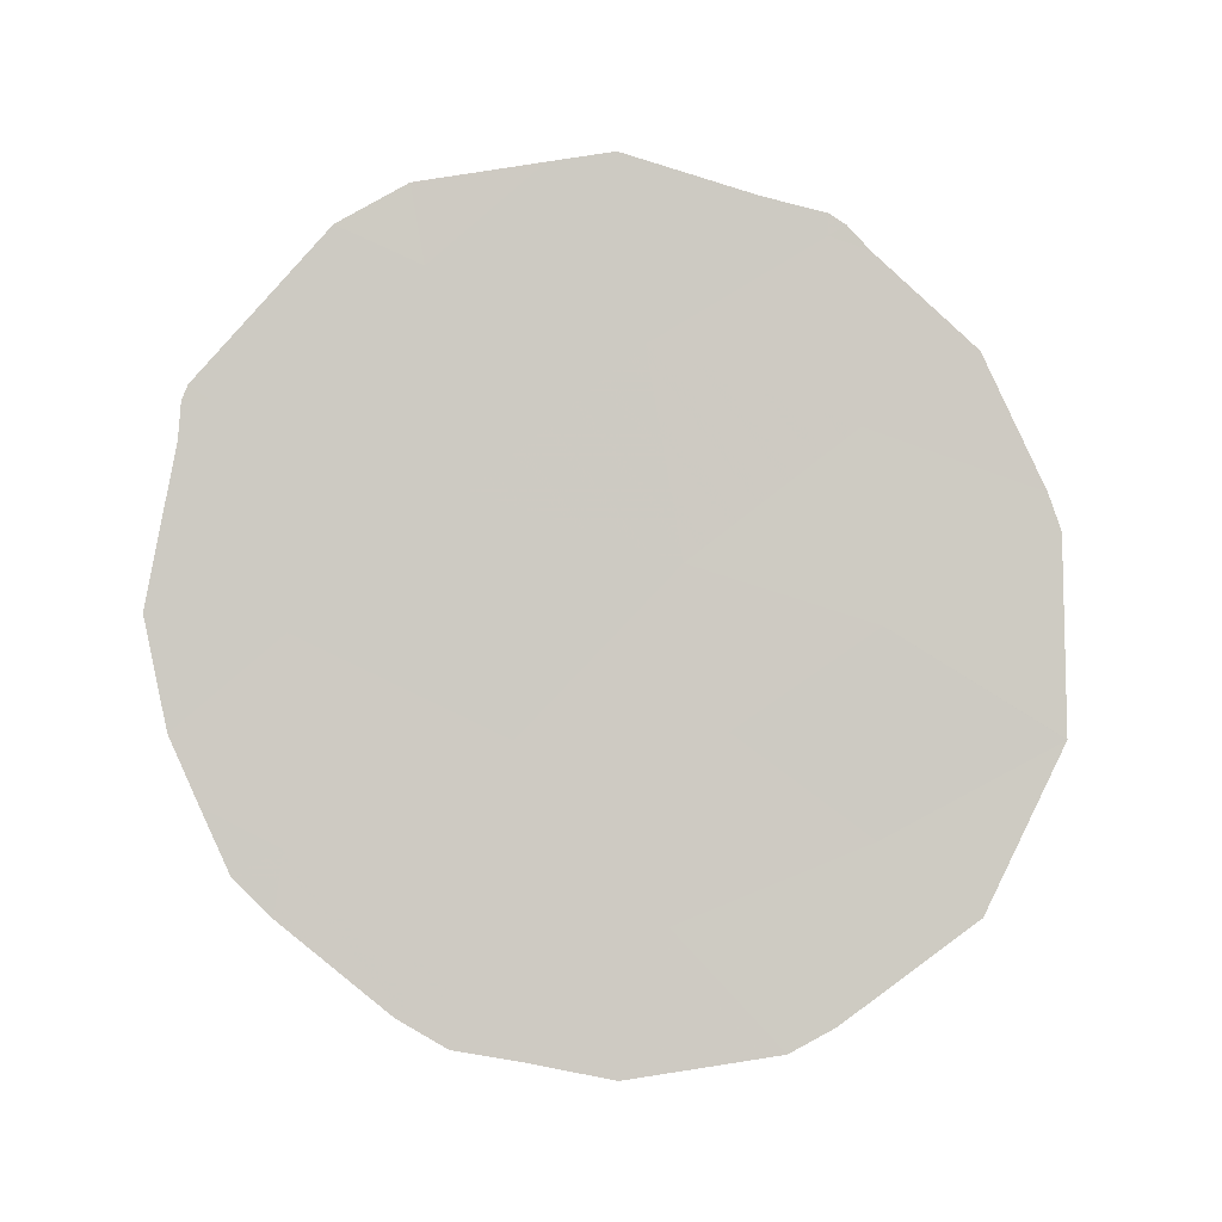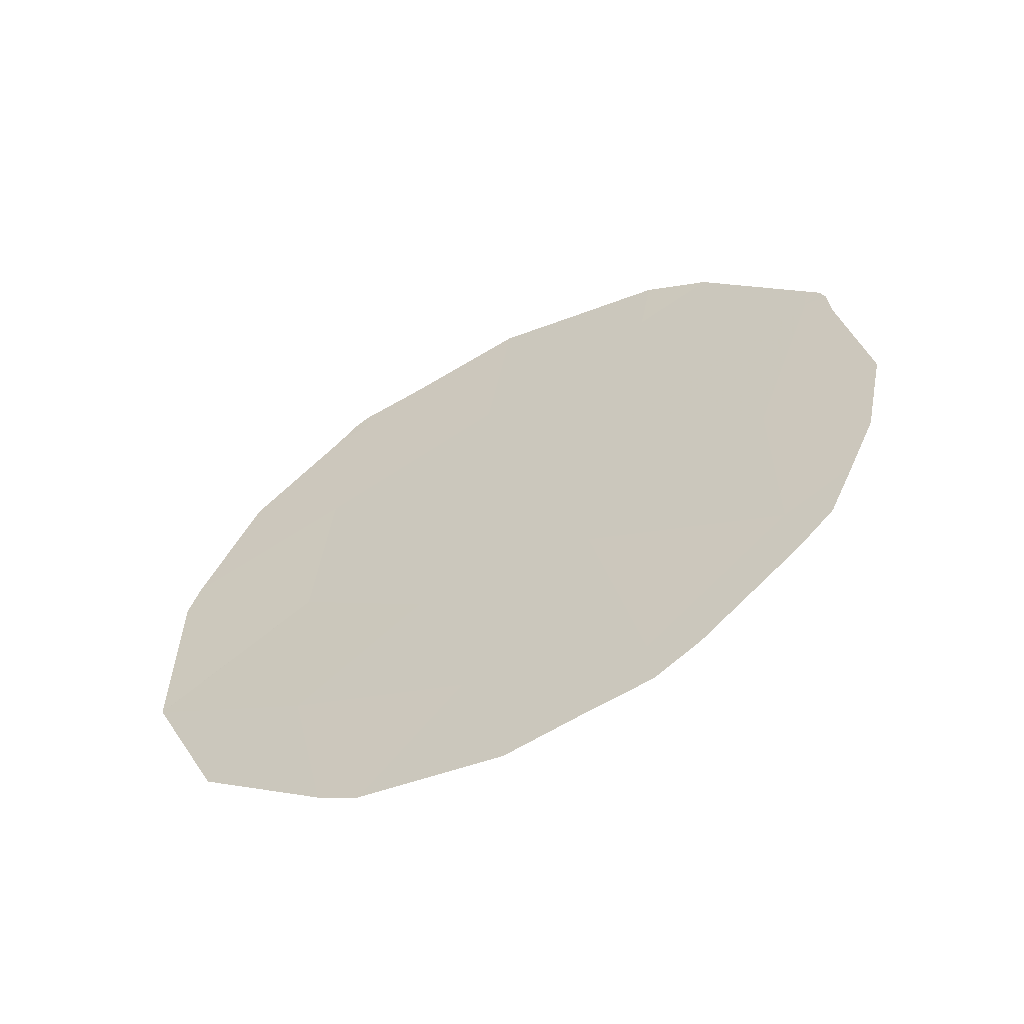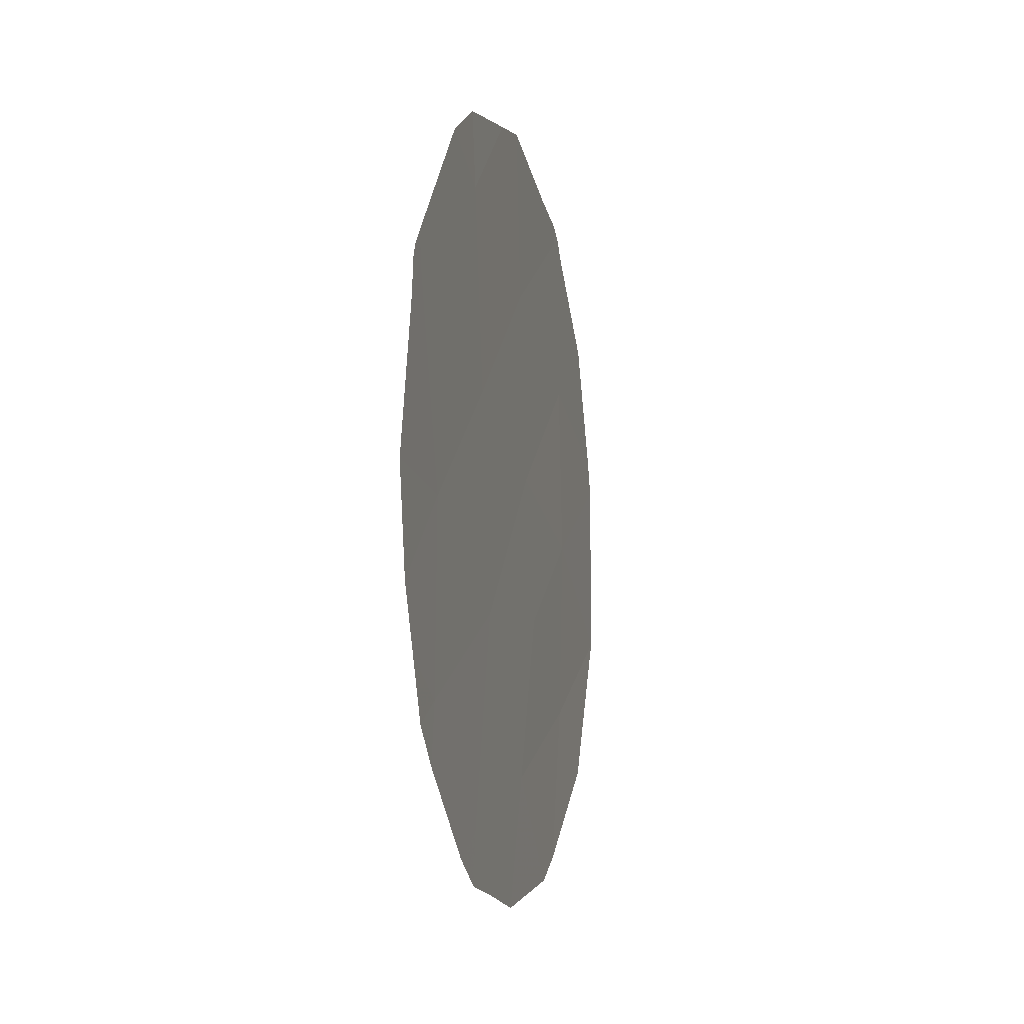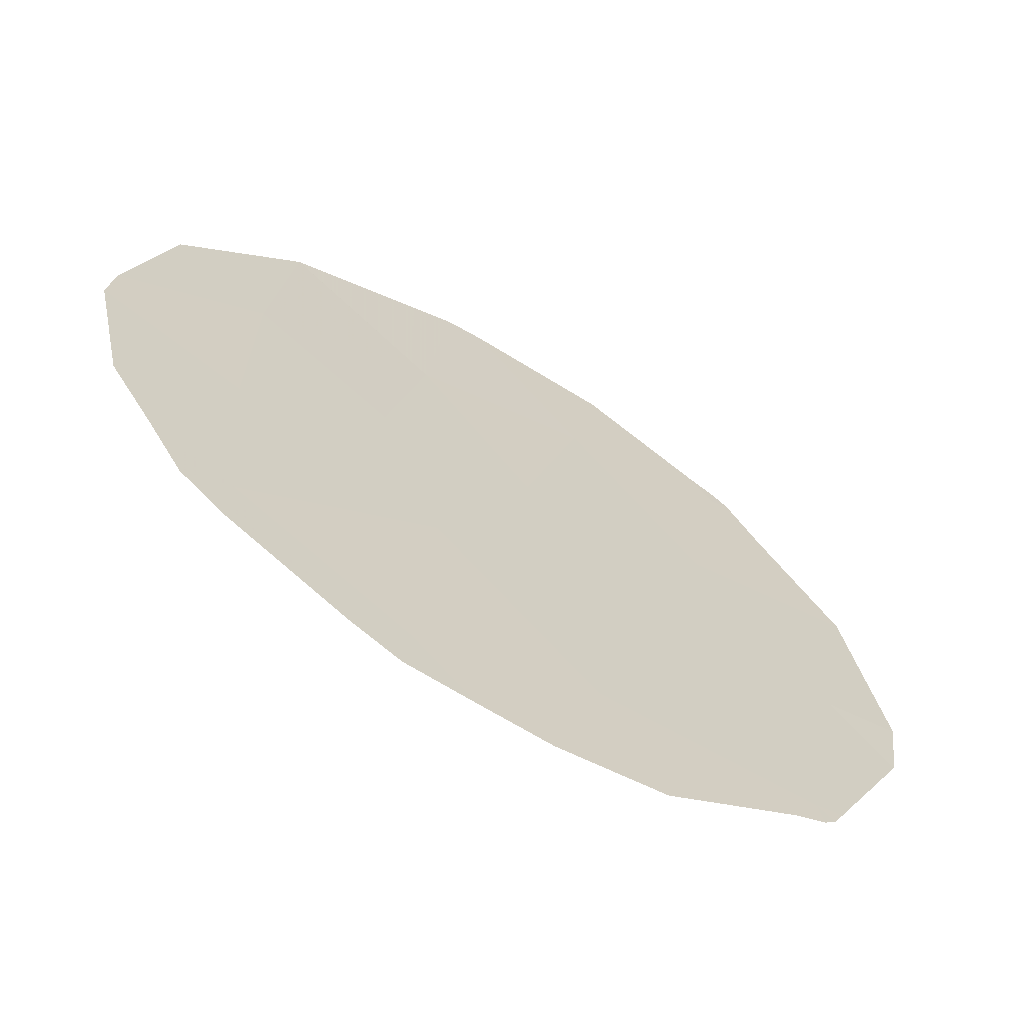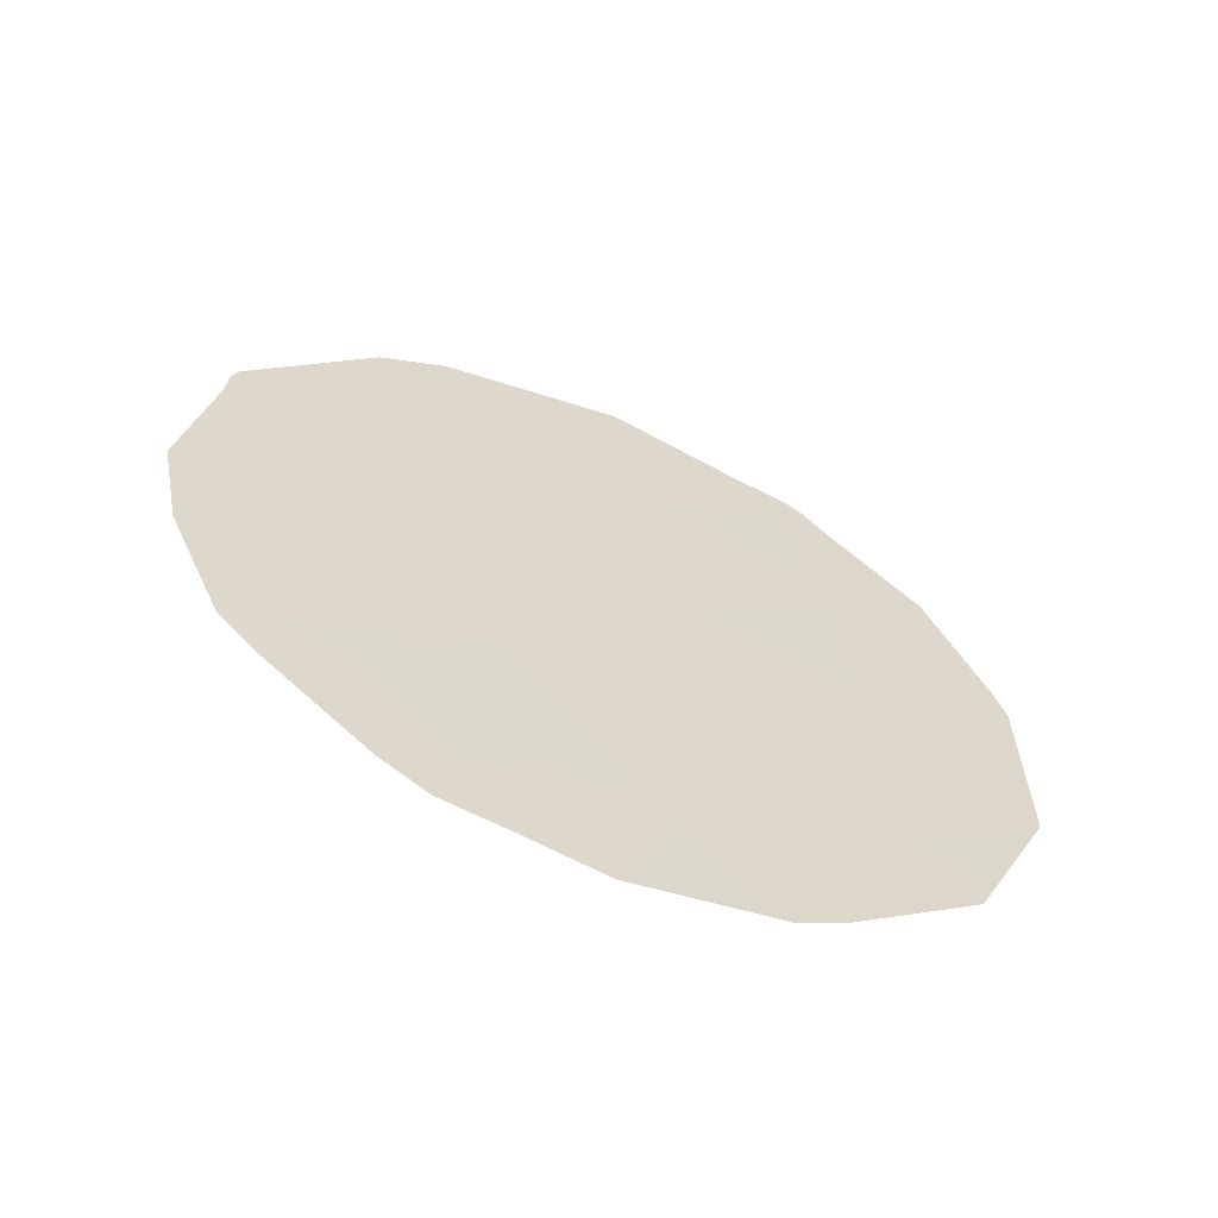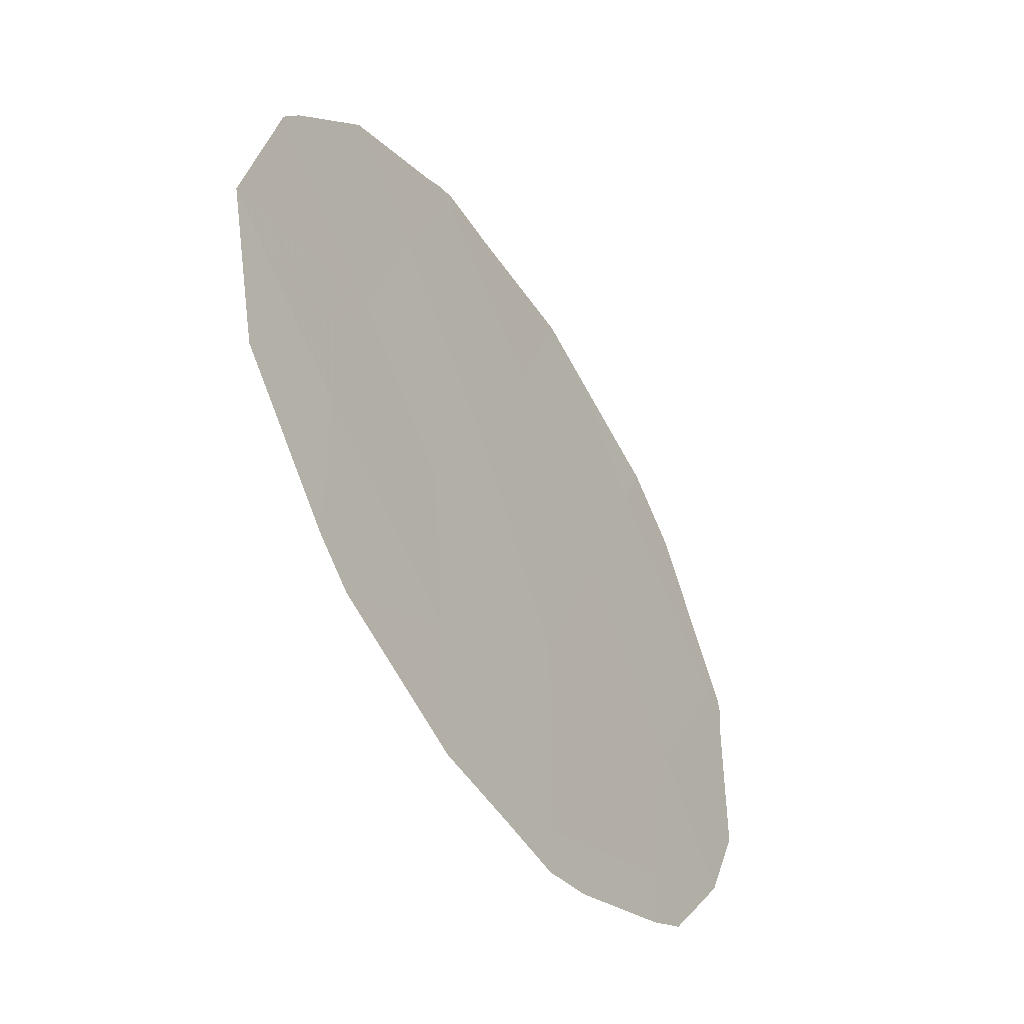
<metadata>
{"format":"obj","ext":"obj","renderer":"f3d","projection":"perspective","resolution":1024,"background":"white","views":[{"elev":-4.0,"azim":53.9,"up":"+Z"},{"elev":-58.2,"azim":-95.8,"up":"+Z"},{"elev":-7.4,"azim":-17.8,"up":"+Z"},{"elev":-28.3,"azim":-126.3,"up":"+Y"},{"elev":-61.5,"azim":36.0,"up":"+Z"},{"elev":28.3,"azim":-173.2,"up":"+Y"}]}
</metadata>
<code>
v -76.27 78.66 -24.66
v -76.46 78.27 -19.03
v -79.45 73.4 -20.63
v -76.98 77.48 -23.66
v -77.19 77.12 -22.1
v -76.31 78.53 -20.82
v -76.21 78.7 -22.67
v -78.42 75.07 -19.37
v -79.1 74.04 -22.76
v -78.22 75.44 -21.45
v -78.31 75.35 -26
v -77.28 77.02 -25.44
v -78.02 75.8 -23.74
v -79.12 74.03 -24.72
v -77.36 76.81 -20.08
v -76.25 78.61 -19.16
v -76.36 78.42 -18.92
v -79.77 72.93 -22.59
v -79.6 73.17 -21.01
v -75.31 80.17 -23.72
v -75.33 80.14 -21.78
v -78.48 74.95 -18.6
v -78.85 74.35 -19
v -78.34 75.32 -26.53
v -78.6 74.9 -26.24
v -75.71 79.49 -20.09
v -75.39 80.03 -21.42
v -75.31 80.17 -23.73
v -79.58 73.2 -20.65
v -75.75 79.49 -25.36
v -76.71 77.94 -26.6
v -76.47 78.33 -26.36
v -77.48 76.57 -18.27
v -77.82 76.01 -18.39
v -79.51 73.39 -24.34
v -79.66 73.14 -23.68
v -79.17 73.97 -25.35
v -79.37 73.64 -24.97
v -77.97 75.92 -26.65
v -77.53 76.63 -26.82
v -79.47 73.37 -20.33
v -79.55 73.25 -20.5
v -76.78 77.72 -18.67
v -76.45 78.28 -18.82
f 2 16 17
f 9 3 19
f 9 19 18
f 7 20 21
f 8 22 23
f 11 25 24
f 2 6 26
f 2 26 16
f 6 27 26
f 13 11 12
f 4 7 5
f 7 1 28
f 7 28 20
f 7 4 1
f 7 6 5
f 6 2 15
f 15 8 10
f 3 29 19
f 1 30 28
f 1 12 31
f 1 31 32
f 3 9 10
f 10 9 13
f 8 15 33
f 8 33 34
f 14 9 36
f 14 36 35
f 14 38 37
f 14 35 38
f 6 7 21
f 6 21 27
f 12 11 39
f 12 39 40
f 3 8 23
f 3 23 41
f 3 42 29
f 11 24 39
f 4 13 12
f 11 14 37
f 11 37 25
f 11 13 14
f 14 13 9
f 5 15 10
f 2 44 43
f 8 3 10
f 3 41 42
f 1 32 30
f 1 4 12
f 9 18 36
f 2 17 44
f 5 13 4
f 10 13 5
f 12 40 31
f 6 15 5
f 15 2 43
f 15 43 33
f 8 34 22

</code>
